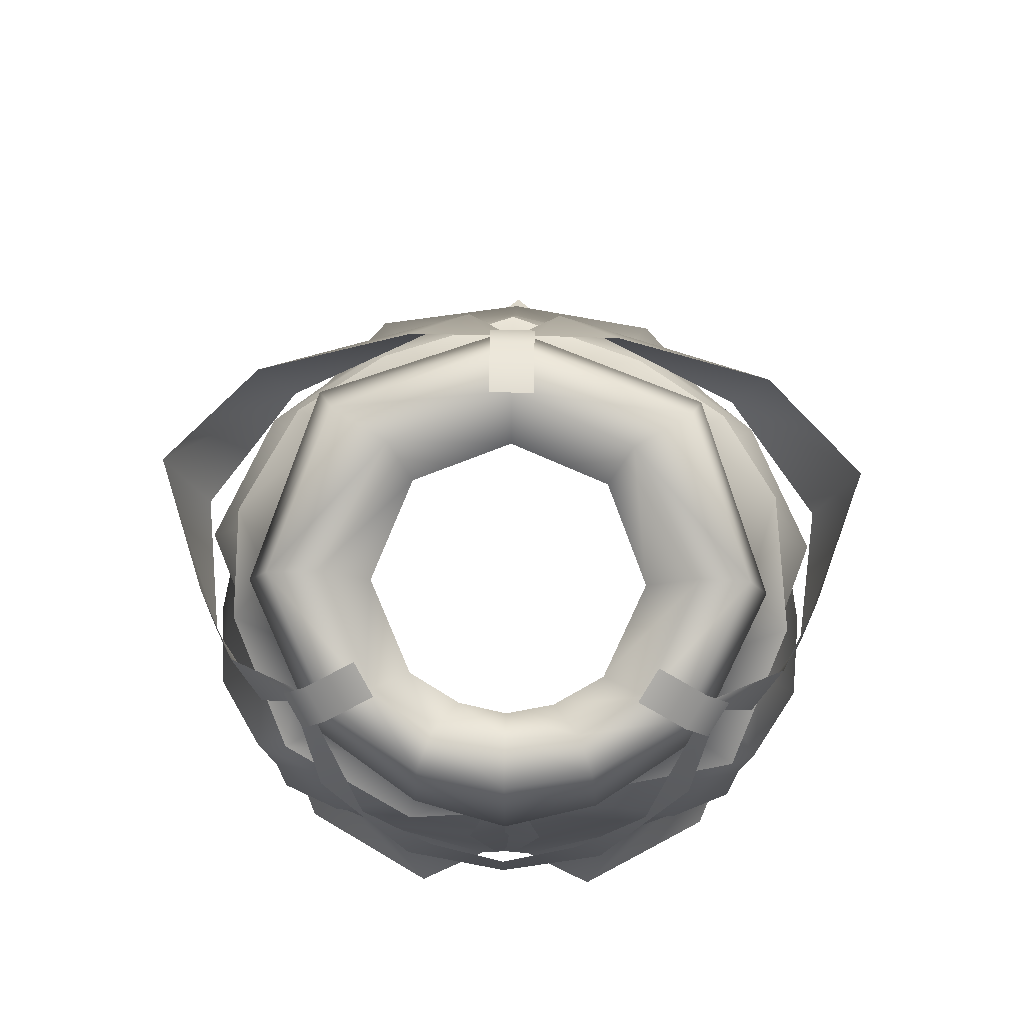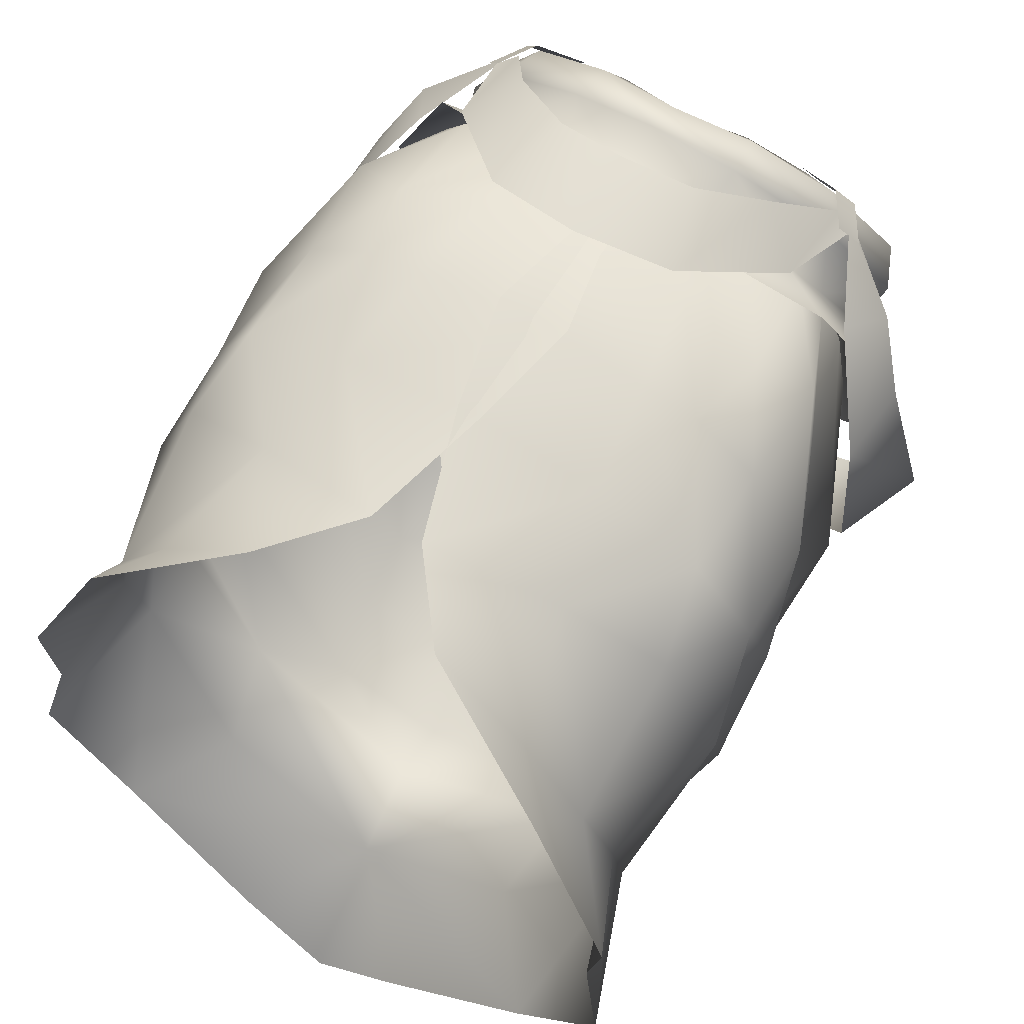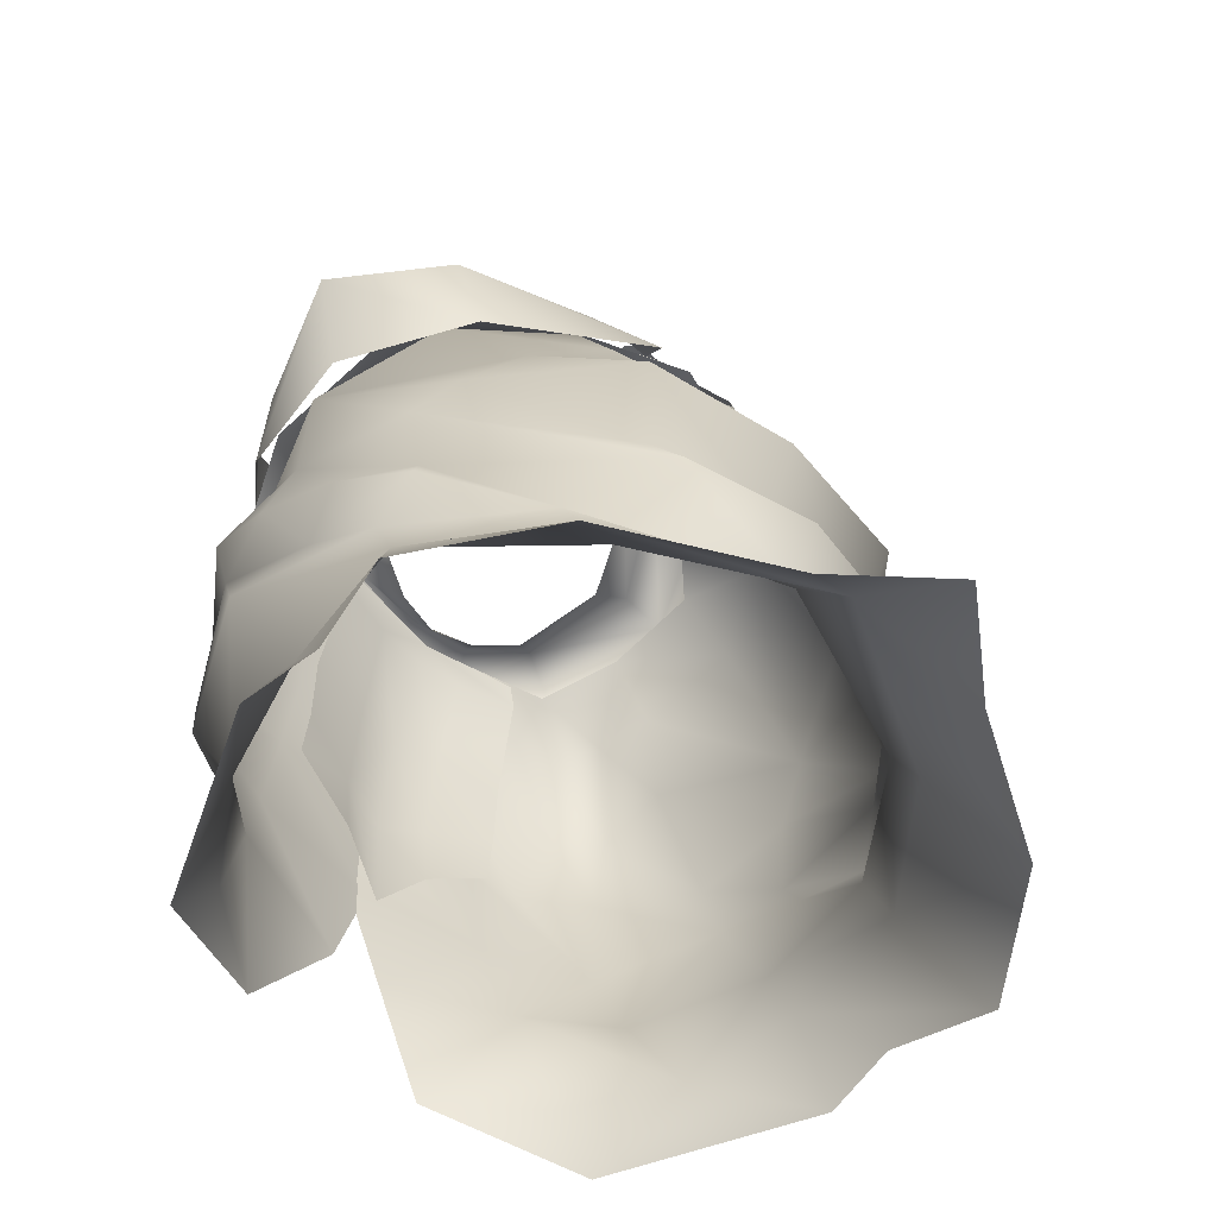
<metadata>
{"format":"obj","ext":"obj","renderer":"f3d","projection":"perspective","resolution":1024,"background":"white","views":[{"elev":74.6,"azim":1.2,"up":"+Y"},{"elev":65.2,"azim":30.2,"up":"+Z"},{"elev":-57.1,"azim":138.3,"up":"+Y"}]}
</metadata>
<code>
g mesh00
v 25.5 -54.36 -17.86
v 16.98 -50.06 -26.56
v 25.27 -47.83 -15.13
v 21.76 -66.76 -34.31
v 25.5 -54.36 -17.86
v 29.81 -66.67 -23.08
v 25.83 -35.77 -18.78
v 11.62 -38.9 -30
v 22.52 -28.9 -20.45
v 22.52 -28.9 -20.45
v 18.26 -23.75 -23.5
v 27.92 -20.88 -7.347
v 22.52 -28.9 -20.45
v 27.92 -20.88 -7.347
v 25.83 -35.77 -18.78
v 20.82 -8.064 4.989
v 27.92 -20.88 -7.347
v 21.9 -6.835 -4.982
v 16.98 -50.06 -26.56
v 25.5 -54.36 -17.86
v 15.28 -58.14 -30.43
v 21.76 -66.76 -34.31
v 8.193 -68.77 -42.47
v 0 -59 -38.87
v 0 -69.17 -49.48
v -8.193 -68.77 -42.47
v 24.2 -41.56 -18.24
v 25.83 -35.77 -18.78
v 27.13 -28.89 -5.288
v 27.92 -20.88 -7.347
v 23.27 -18.03 5.435
v 20.82 -8.064 4.989
v 19.11 -9.28 9.754
v 25.5 -54.36 -17.86
v 21.76 -66.76 -34.31
v 0 -59 -38.87
v 16.98 -50.06 -26.56
v 0 -51.63 -33.55
v 11.08 -45.34 -33.81
v 0 -45.87 -36.38
v 11.62 -38.9 -30
v 11.62 -38.9 -30
v 11.08 -45.34 -33.81
v 24.2 -41.56 -18.24
v 16.98 -50.06 -26.56
v 25.51 -45.65 -19.67
v 25.27 -47.83 -15.13
f 1 2 3
f 4 5 6
f 7 8 9
f 10 11 12
f 13 14 15
f 16 17 18
f 19 20 21
f 22 23 24
f 24 23 25
f 24 25 26
f 27 28 29
f 29 28 30
f 29 30 31
f 31 30 32
f 31 32 33
f 34 35 21
f 21 35 36
f 21 36 37
f 37 36 38
f 37 38 39
f 39 38 40
f 39 40 41
f 42 15 43
f 43 15 44
f 43 44 45
f 45 44 46
f 45 46 47
v 18.26 -23.75 -23.5
v 22.52 -28.9 -20.45
v 13.17 -30.9 -32.41
v 11.62 -38.9 -30
v 0 -39.34 -31.6
v 0 -45.87 -36.38
v -11.08 -45.34 -33.9
v 0 -51.63 -33.55
v -16.98 -50.06 -26.56
v 0 -59 -38.87
v -15.28 -58.14 -30.43
v -21.76 -66.76 -34.31
v -25.5 -54.36 -17.86
v -29.81 -66.67 -23.08
v -25.28 -56.49 -6.641
v -27.67 -64.98 -13.7
v -28.9 -64.92 -6.333
f 48 49 50
f 50 49 51
f 50 51 52
f 52 51 53
f 52 53 54
f 54 53 55
f 54 55 56
f 56 55 57
f 56 57 58
f 58 57 59
f 58 59 60
f 60 59 61
f 60 61 62
f 62 61 63
f 62 63 64
v -9.7 -18.15 18
v 1.719 -18.62 18.63
v 0.9421 -11.28 15.04
v 4.333 -28.55 16.39
v 0 -30.48 17.47
v 0 -41.73 16.4
v -11.51 -4.505 -16.28
v -12.2 -10.93 -22.46
v -17.74 -5.727 -12.56
v -7.612 -10.49 14.29
v -12.15 -10.05 13.91
v -17.49 -19.65 15.11
v -17.65 -5.571 6.585
v -24.35 -9.581 3.115
v -19.21 -9.698 14.57
v -17.28 -1.153 -4.18
v -21.9 -6.835 -4.982
v -16.11 -3.483 4.207
v -14.34 -46.63 14.85
v -22.99 -45.29 10.62
v -22.83 -57.92 3.65
v 7.612 -10.49 14.29
v 12.15 -10.05 13.91
v 12.58 -6.001 10.78
v -19.21 -9.698 14.57
v -14.51 -7.745 12.17
v -17.65 -5.571 6.585
v -0.7083 -6.814 13.06
v 10.11 -12.75 16.92
v 6.704 -9.71 15.4
v -0.007667 -10.66 17.04
v -24.2 -41.56 -18.24
v -25.51 -45.65 -19.67
v -28.19 -41.76 -12.91
v -10.68 -27.19 17.87
v -15.85 -27.42 17.34
v -21.71 -37.57 13.6
v 4.307 -35.97 15.52
v 4.333 -28.55 16.39
v 10.4 -31.26 14.9
v -4.367 -18.83 15.42
v -10.35 -26.54 14.29
v -4.333 -28.55 16.39
v -10.4 -31.26 14.9
v -4.307 -35.97 15.52
v 4.593 -8.602 13.35
v 0 -8.642 13.8
v 0 -18.74 16.35
v 4.333 -28.55 16.39
v 0 -18.74 16.35
v 4.367 -18.83 15.42
v 4.593 -8.602 13.35
v 12.58 -6.001 10.78
v 0.7083 -6.814 13.06
v 7.612 -10.49 14.29
v -0.9421 -11.28 15.04
v -1.719 -18.62 18.63
v -21.76 -66.76 -34.31
v 0 -59 -38.87
v -8.193 -68.77 -42.47
v -19.11 -9.28 9.754
v -20.82 -8.064 4.989
v -22.28 -17.94 5.435
v -27.92 -20.88 -7.347
v -27.13 -28.89 -5.288
v 0 -9.406 -24.67
v 0 -3.918 -18.3
v 11.51 -4.505 -16.28
v -11.39 -17.72 -26.06
v -18.26 -23.75 -23.5
v -22.04 -13.56 -16.45
v -25.28 -56.49 -6.641
v -28.03 -45.11 -1.412
v -25.5 -54.36 -17.86
v 15.7 -0.5488 -11.93
v 11.38 -5.794 -20.29
v -0.003834 -0.133 -17.01
v 11.38 -5.794 -20.29
v -0.1073 -3.871 -23.54
v -0.003834 -0.133 -17.01
v -11.6 -5.092 -20.01
v -15.71 -0.5488 -11.93
v -19.1 -5.881 -15.06
v 0 -8.642 13.8
v -4.367 -18.83 15.42
v 0 -18.74 16.35
v -4.333 -28.55 16.39
v 0 -30.48 17.47
v 0 -41.73 16.4
v -22.99 -45.29 10.62
v -21.71 -37.57 13.6
v -12.07 -37.31 17.38
v 3.232 -26.75 19.7
v 18.75 -5.727 -12.56
v 22.04 -13.56 -16.45
v 12.2 -10.93 -22.46
v 11.39 -17.72 -26.06
v 0 -17.26 -28.54
v 0 -25.12 -30.84
v -10.57 -24.51 -28.08
v -13.17 -30.9 -32.41
v -16.69 -9.607 12.97
v -19.11 -9.28 9.754
v -22.52 -18.2 13.04
v -27.32 -28.21 5.214
v -28.54 -34.87 -3.438
v -27.02 -36.3 2.93
v -26.18 -42.2 -7.57
v -28.03 -45.11 -1.412
v -25.27 -47.83 -15.13
v -16.98 -50.06 -26.56
v -15.28 -58.14 -30.43
v -18.26 -23.75 -23.5
v -22.52 -28.9 -20.45
v -27.92 -20.88 -7.347
v -25.83 -35.77 -18.78
v -13.35 -0.04222 -8.044
v -17.74 -5.727 -12.56
v -8.363 0.1267 -10.31
v 0 0.02955 -11.63
v 8.363 0.1267 -10.31
v 13.35 -0.04222 -8.044
v -14.51 -7.745 12.17
v -19.21 -9.698 14.57
v -6.704 -9.71 15.4
v -8.317 -13.37 20.03
v -0.007667 -10.66 17.04
v 1.309 -14.37 19.14
v 10.11 -12.75 16.92
v -11.08 -45.34 -33.9
v -11.62 -38.9 -30
v 0 -39.34 -31.6
v 0 -31.76 -34.85
v 13.17 -30.9 -32.41
v 10.57 -24.51 -28.08
v 18.26 -23.75 -23.5
v 10.35 -26.54 14.29
v 10.5 -19.03 14.14
v 4.367 -18.83 15.42
v 10 -8.562 11.85
v 4.593 -8.602 13.35
v 0 -6.977 12.91
v 0 -8.642 13.8
v -4.593 -8.602 13.35
v -4.367 -18.83 15.42
v -10.5 -19.03 14.14
v -10.35 -26.54 14.29
v -17.49 -19.65 15.11
v -21.75 -27.65 13.15
v -27.02 -36.3 2.93
v -28.9 -64.92 -6.333
v -16.69 -9.607 12.97
v -12.58 -6.001 10.78
v -11.62 -38.9 -30
v -13.17 -30.9 -32.41
v 0 -31.76 -34.85
v 0 -25.12 -30.84
v 11.39 -17.72 -26.06
v 22.04 -13.56 -16.45
v 27.92 -20.88 -7.347
v 18.75 -5.727 -12.56
v 21.9 -6.835 -4.982
v 17.28 -1.153 -4.18
v 20.82 -8.064 4.989
v 16.11 -3.483 4.207
v 19.11 -9.28 9.754
v 12.58 -6.001 10.78
v 16.69 -9.607 12.97
v 12.15 -10.05 13.91
v 17.49 -19.65 15.11
v 9.7 -18.15 18
v 15.85 -27.42 17.34
v 10.68 -27.19 17.87
v 21.71 -37.57 13.6
v 12.07 -37.31 17.38
v 14.34 -46.63 14.85
v 2.365 -48.79 18.35
v 8.622 -57.07 20.21
v -12.58 -6.001 10.78
v -16.69 -9.607 12.97
v -22.52 -18.2 13.04
v -21.75 -27.65 13.15
v -27.02 -36.3 2.93
v -26.18 -42.2 -7.57
v -25.27 -47.83 -15.13
v -16.98 -50.06 -26.56
v -11.08 -45.34 -33.9
v -25.83 -35.77 -18.78
v -11.62 -38.9 -30
v -22.52 -28.9 -20.45
v -13.17 -30.9 -32.41
v -10.57 -24.51 -28.08
v 0 -17.26 -28.54
v 12.2 -10.93 -22.46
v 18.75 -5.727 -12.56
v 17.28 -1.153 -4.18
f 65 66 67
f 68 69 70
f 71 72 73
f 74 75 76
f 77 78 79
f 80 81 82
f 83 84 85
f 86 87 88
f 89 90 91
f 74 67 92
f 93 94 95
f 96 97 98
f 66 65 99
f 99 65 100
f 99 100 101
f 70 102 103
f 103 102 104
f 105 106 107
f 107 106 108
f 107 108 109
f 110 111 112
f 69 113 114
f 114 113 115
f 114 115 116
f 117 118 119
f 119 118 120
f 119 120 121
f 122 123 124
f 125 126 127
f 127 126 128
f 127 128 129
f 72 71 130
f 130 71 131
f 130 131 132
f 133 134 135
f 135 134 128
f 75 74 92
f 136 137 138
f 81 80 73
f 139 140 141
f 142 143 144
f 144 143 145
f 144 145 146
f 146 145 147
f 148 149 150
f 150 149 151
f 150 151 152
f 152 151 109
f 152 109 153
f 154 83 155
f 155 83 156
f 155 156 99
f 99 156 157
f 99 157 66
f 158 159 160
f 160 159 161
f 160 161 162
f 162 161 163
f 162 163 164
f 164 163 165
f 166 167 168
f 168 167 127
f 168 127 169
f 169 127 129
f 169 129 170
f 171 172 173
f 173 172 174
f 173 174 138
f 138 174 175
f 138 175 176
f 177 178 179
f 179 178 180
f 179 180 129
f 129 180 96
f 129 96 170
f 170 96 98
f 80 181 182
f 182 181 183
f 182 183 71
f 71 183 184
f 71 184 131
f 131 184 185
f 131 185 132
f 132 185 186
f 187 188 189
f 189 188 190
f 189 190 191
f 191 190 192
f 191 192 193
f 194 195 196
f 196 195 197
f 196 197 198
f 198 197 199
f 198 199 200
f 104 201 68
f 68 201 202
f 68 202 203
f 203 202 204
f 203 204 205
f 205 204 206
f 205 206 207
f 207 206 208
f 207 208 209
f 209 208 210
f 209 210 211
f 67 74 65
f 65 74 212
f 65 212 100
f 100 212 213
f 100 213 101
f 101 213 214
f 101 214 84
f 84 214 137
f 84 137 85
f 85 137 136
f 85 136 215
f 216 217 125
f 125 217 82
f 125 82 126
f 126 82 81
f 126 81 128
f 128 81 73
f 128 73 135
f 135 73 72
f 135 72 133
f 133 72 130
f 218 219 220
f 220 219 221
f 220 221 199
f 199 221 222
f 199 222 200
f 200 222 223
f 200 223 224
f 224 223 225
f 224 225 226
f 226 225 227
f 226 227 228
f 228 227 229
f 228 229 230
f 230 229 231
f 230 231 232
f 232 231 233
f 232 233 234
f 234 233 235
f 234 235 236
f 236 235 237
f 236 237 238
f 238 237 239
f 238 239 240
f 240 239 241
f 240 241 242
f 92 243 75
f 75 243 244
f 75 244 76
f 76 244 245
f 76 245 246
f 246 245 169
f 246 169 247
f 247 169 170
f 247 170 248
f 248 170 98
f 248 98 249
f 249 98 97
f 249 97 250
f 250 97 96
f 250 96 251
f 251 96 252
f 251 252 253
f 253 252 254
f 253 254 255
f 255 254 134
f 255 134 256
f 256 134 133
f 256 133 257
f 257 133 130
f 257 130 258
f 258 130 132
f 258 132 259
f 259 132 186
f 259 186 260
v 27.02 -36.3 2.93
v 28.54 -34.87 -3.438
v 27.32 -28.21 5.214
v 20.93 -63.11 12.69
v 22.83 -57.92 3.65
v 17.1 -57.77 12.74
v 28.74 -45.11 -1.412
v 22.83 -57.92 3.65
v 25.28 -56.49 -6.641
v 28.9 -64.92 -6.333
v 27.67 -64.98 -13.7
v 14.34 -46.63 14.85
v 23.17 -45.29 10.62
v 21.71 -37.57 13.6
v 27.02 -36.3 2.93
v 21.75 -27.65 13.15
v 22.52 -18.2 13.04
v 28.19 -41.76 -12.91
v 28.54 -34.87 -3.438
v 26.18 -42.2 -7.57
v 28.74 -45.11 -1.412
v 23.17 -45.29 10.62
v 14.34 -46.63 14.85
v 8.622 -57.07 20.21
v 29.81 -66.67 -23.08
v 25.28 -56.49 -6.641
v 25.5 -54.36 -17.86
v 28.74 -45.11 -1.412
v 25.27 -47.83 -15.13
v 26.18 -42.2 -7.57
v 25.51 -45.65 -19.67
v 28.19 -41.76 -12.91
v 24.2 -41.56 -18.24
v 27.13 -28.89 -5.288
v 23.27 -18.03 5.435
v 19.11 -9.28 9.754
v 16.69 -9.607 12.97
f 261 262 263
f 264 265 266
f 267 268 269
f 269 268 270
f 269 270 271
f 272 273 274
f 274 273 275
f 274 275 276
f 276 275 263
f 276 263 277
f 278 279 280
f 280 279 261
f 280 261 281
f 281 261 282
f 281 282 265
f 265 282 283
f 265 283 266
f 266 283 284
f 266 284 264
f 271 285 286
f 286 285 287
f 286 287 288
f 288 287 289
f 288 289 290
f 290 289 291
f 290 291 292
f 292 291 293
f 292 293 262
f 262 293 294
f 262 294 263
f 263 294 295
f 263 295 277
f 277 295 296
f 277 296 297
v 21.75 -27.65 13.15
v 15.85 -27.42 17.34
v 21.71 -37.57 13.6
v 22.83 -57.92 3.65
v 20.93 -63.11 12.69
v 28.9 -64.92 -6.333
v 17.49 -19.65 15.11
v 22.52 -18.2 13.04
v 16.69 -9.607 12.97
v 10.68 -27.19 17.87
v -1.1 -37.16 19.64
v 12.07 -37.31 17.38
v 2.365 -48.79 18.35
v 12.15 -10.05 13.91
v 7.612 -10.49 14.29
v 9.7 -18.15 18
v -1.719 -18.62 18.63
v 10.68 -27.19 17.87
v -3.232 -26.75 19.7
v -1.1 -37.16 19.64
v 6.704 -9.71 15.4
v 10.11 -12.75 16.92
v 14.51 -7.745 12.17
v 20.02 -12.33 14.85
v 17.65 -5.571 6.585
v 24.58 -8.475 3.482
v 20.79 -3.508 1.004
v 23.61 -8.18 -8.52
v 15.7 -0.5488 -11.93
v 18.8 -5.277 -15.06
v 11.38 -5.794 -20.29
f 298 299 300
f 301 302 303
f 299 298 304
f 304 298 305
f 304 305 306
f 307 308 309
f 309 308 310
f 311 312 313
f 313 312 314
f 313 314 315
f 315 314 316
f 315 316 317
f 318 319 320
f 320 319 321
f 320 321 322
f 322 321 323
f 322 323 324
f 324 323 325
f 324 325 326
f 326 325 327
f 326 327 328
v -12.07 -37.31 17.38
v 1.1 -37.16 19.64
v 3.232 -26.75 19.7
v 10 -8.562 11.85
v 9.207 -6.679 11.42
v 0 -6.977 12.91
v -10.5 -19.03 14.14
v -4.593 -8.602 13.35
v -10 -8.562 11.85
v 0 -6.977 12.91
v -9.207 -6.679 11.42
v -17.1 -57.77 12.74
v -14.34 -46.63 14.85
v -22.83 -57.92 3.65
v -24.35 -9.581 3.115
v -17.65 -5.571 6.585
v -20.8 -3.508 1.004
v -24.35 -9.581 3.115
v -20.8 -3.508 1.004
v -23.94 -5.765 -5.775
v -15.71 -0.5488 -11.93
v -19.1 -5.881 -15.06
v 1.1 -37.16 19.64
v -12.07 -37.31 17.38
v -2.365 -48.79 18.35
v -14.34 -46.63 14.85
v -8.622 -57.07 20.21
v -17.1 -57.77 12.74
v -20.93 -63.11 12.69
v -22.83 -57.92 3.65
v -28.9 -64.92 -6.333
f 329 330 331
f 332 333 334
f 335 336 337
f 337 336 338
f 337 338 339
f 340 341 342
f 343 344 345
f 346 347 348
f 348 347 349
f 348 349 350
f 351 352 353
f 353 352 354
f 353 354 355
f 355 354 356
f 355 356 357
f 357 356 358
f 357 358 359
v 8.266 -2.985 9.145
v 15.91 5.402 2.467
v 11.62 1.277 2.097
v 12.67 2.93 9.566
v 11.02 1.788 12.23
v 16.75 1.222 11.42
v 15.08 0.08233 14.11
v 18.89 -2.14 11.36
v 17.19 -3.276 14.06
v -15.91 5.402 2.467
v -20.12 4.414 2.372
v -11.6 1.773 11.73
v -7.38 -1.533 17.87
v -14.87 0.2174 13.31
v -16.27 -3.935 13.9
v -1.982 5.301 -19
v -1.949 8.034 -17.01
v 1.798 5.292 -19.02
v 15.7 -0.5488 -11.93
v -0.003834 -0.133 -17.01
v -0.1533 3.92 -19.55
v 20.12 4.414 2.372
v 15.02 7.578 -11.1
v 10.23 8.119 -8
v -0.01246 8.355 -12.51
v 10.23 8.119 -8
v -0.004792 4.11 -9.285
v 8.208 3.783 -5.974
v -11.02 1.788 12.23
v -12.67 2.93 9.566
v -15.08 0.08233 14.11
v -16.75 1.222 11.42
v -17.19 -3.276 14.06
v -18.89 -2.14 11.36
v 21.88 0.228 2.365
v 16.07 3.979 -13.33
v 0.004792 7.872 -16.9
v 7.829 -6.054 19.73
v 0.1073 -6.77 21.58
v -0.007667 -10.66 17.04
v -7.624 -6.01 19.63
v -6.704 -9.71 15.4
v -14.51 -7.745 12.17
v -1.929 8.482 -12.38
v 1.812 8.486 -12.39
v 1.798 8.032 -17
v -0.003834 -0.133 -17.01
v -15.71 -0.5488 -11.93
v -0.1533 3.92 -19.55
v -16.36 4.072 -13.53
v 0.004792 7.872 -16.9
v -15.04 7.578 -11.1
v -0.01246 8.355 -12.51
v -10.26 8.119 -8
v -20.12 4.414 2.372
v -21.95 0.3546 2.091
v -20.8 -3.508 1.004
v 6.704 -9.71 15.4
v 14.51 -7.745 12.17
v 16.4 -4.03 14.1
v 17.65 -5.571 6.585
v 20.79 -3.508 1.004
v 11.6 1.773 11.73
v 4.061 -4.633 11.34
v 6.123 0.4433 14.87
v -0.003834 -5.543 12.02
v -0.003834 -0.4285 15.18
v -4.061 -4.633 11.34
v -6.123 0.4433 14.87
v -8.266 -2.985 9.145
v -11.62 1.277 2.097
v -8.22 3.783 -5.974
v -0.004792 4.11 -9.285
v 14.87 0.2174 13.31
v 7.38 -1.533 17.87
v -0.00575 -2.58 19
v -7.38 -1.533 17.87
v -17.65 -5.571 6.585
v 7.829 -6.054 19.73
f 360 361 362
f 363 364 365
f 365 364 366
f 365 366 367
f 367 366 368
f 369 370 371
f 372 373 374
f 375 376 377
f 378 379 380
f 381 382 383
f 382 384 385
f 385 384 386
f 385 386 387
f 388 389 390
f 390 389 391
f 390 391 392
f 392 391 393
f 394 378 395
f 395 378 380
f 395 380 396
f 397 398 399
f 399 398 400
f 399 400 401
f 401 400 402
f 403 404 376
f 376 404 405
f 376 405 377
f 406 407 408
f 408 407 409
f 408 409 410
f 410 409 411
f 410 411 412
f 412 411 413
f 369 413 414
f 414 413 411
f 414 411 415
f 415 411 409
f 415 409 416
f 416 409 407
f 399 417 397
f 397 417 418
f 397 418 419
f 419 418 420
f 419 420 394
f 394 420 421
f 394 421 378
f 361 360 422
f 422 360 423
f 422 423 424
f 424 423 425
f 424 425 426
f 426 425 427
f 426 427 428
f 428 427 429
f 428 429 371
f 371 429 430
f 371 430 369
f 369 430 431
f 369 431 413
f 413 431 432
f 413 432 412
f 387 362 383
f 383 362 361
f 383 361 381
f 381 361 422
f 381 422 433
f 433 422 424
f 433 424 434
f 434 424 426
f 434 426 435
f 435 426 428
f 435 428 436
f 436 428 371
f 436 371 373
f 373 371 370
f 373 370 374
f 374 370 415
f 374 415 437
f 437 415 416
f 437 402 374
f 374 402 400
f 374 400 372
f 372 400 398
f 372 398 435
f 435 398 438
f 435 438 434
f 434 438 419
f 434 419 433
f 433 419 394
f 433 394 381
f 381 394 395
f 381 395 382
f 382 395 396
f 382 396 384
v -26.65 -16.77 2.789
v -27.19 -8.382 1.074
v -31.4 -9.151 -11.2
v -0.006709 -20.25 23.64
v -0.007667 -12.09 23.92
v -8.616 -18.77 22.38
v -4.063 -5.794 -24.43
v -9.199 -1.598 -20.93
v -1.826 6.348 -18.17
v 23.89 -5.484 7.772
v 17.44 -0.5341 11.37
v 17.28 -1.036 12.24
v -23.89 -5.484 7.772
v 0.1888 6.278 -18.16
v 1.826 6.348 -18.17
v 4.063 -5.794 -24.43
v 8.616 -18.77 22.38
v -0.1888 6.278 -18.16
v -21.51 -9.883 10.48
v -17.28 -1.036 12.24
v -17.44 -0.5341 11.37
v 21.51 -9.883 10.48
v 26.65 -16.77 2.789
v 27.19 -8.382 1.074
v 31.4 -9.151 -11.2
v -6.343 -11 22.64
v -12.16 -7.561 20.41
v -16.14 -11.37 17.47
v -16.25 -1.231 13.28
v -17.79 -2.552 12.59
v 17.79 -2.552 12.59
v 16.25 -1.231 13.28
v 16.14 -11.37 17.47
v 12.16 -7.561 20.41
v 6.343 -11 22.64
v 28.1 -18.07 -9.812
v 20.3 -14.36 -19.36
v 22.96 -6.725 -19.08
v 9.199 -1.598 -20.93
v -22.96 -6.725 -19.08
v -20.3 -14.36 -19.36
v -28.1 -18.07 -9.812
f 439 440 441
f 442 443 444
f 445 446 447
f 448 449 450
f 440 439 451
f 452 453 454
f 443 442 455
f 456 445 447
f 439 457 451
f 451 457 458
f 451 458 459
f 450 460 448
f 448 460 461
f 448 461 462
f 462 461 463
f 443 464 444
f 444 464 465
f 444 465 466
f 466 465 467
f 466 467 468
f 469 470 471
f 471 470 472
f 471 472 455
f 455 472 473
f 455 473 443
f 461 474 463
f 463 474 475
f 463 475 476
f 476 475 454
f 476 454 477
f 477 454 453
f 446 445 478
f 478 445 479
f 478 479 441
f 441 479 480
f 441 480 439

</code>
